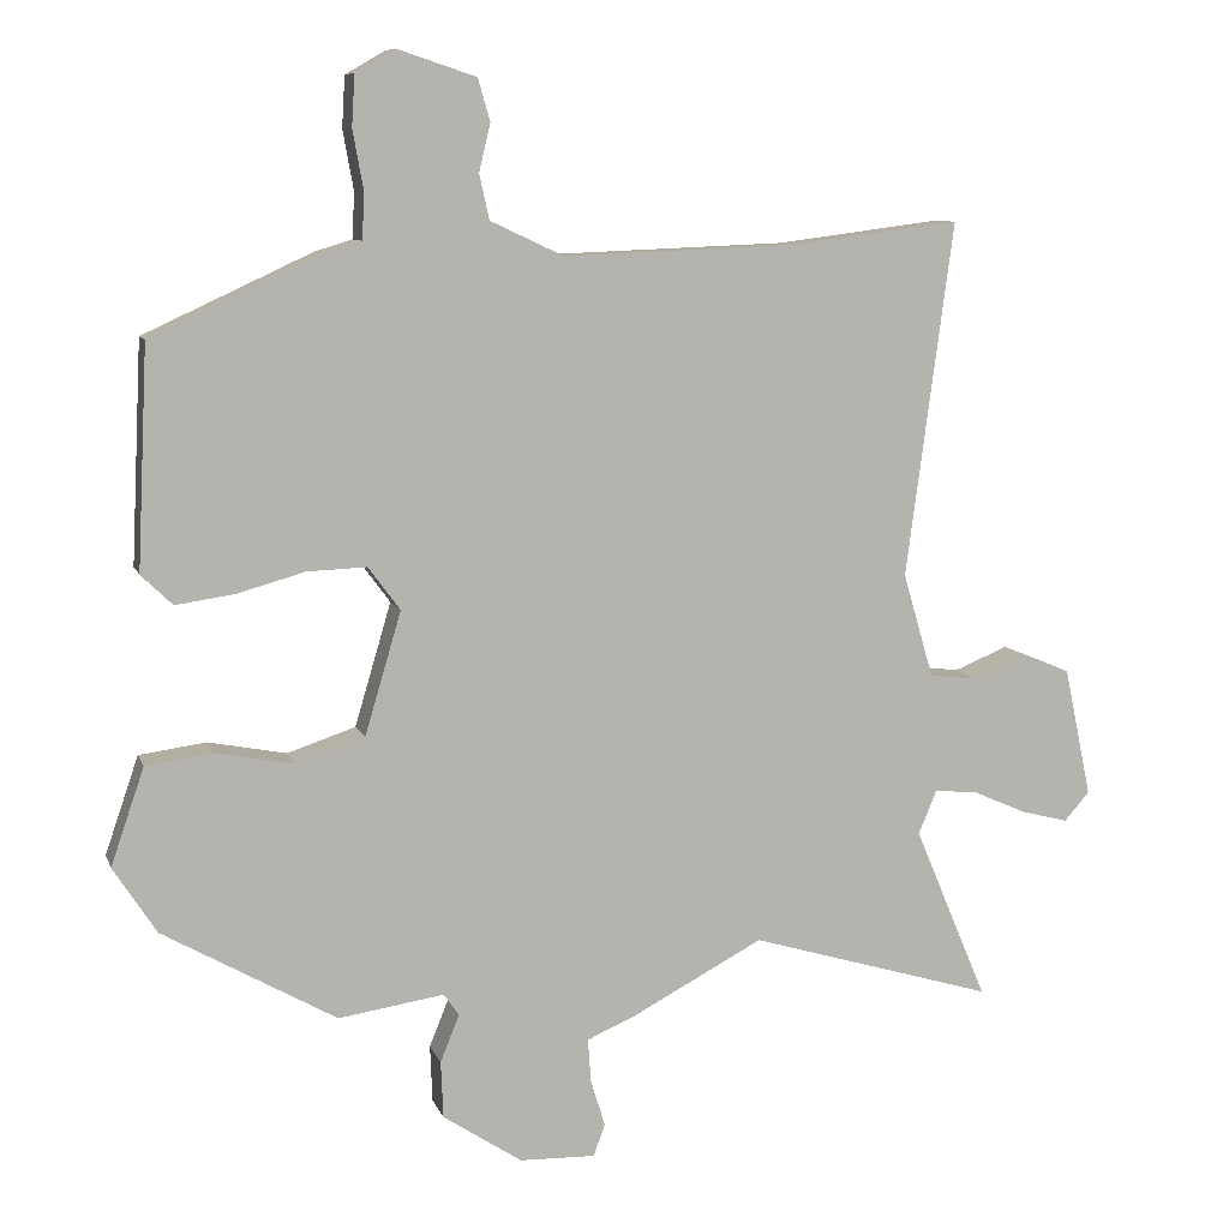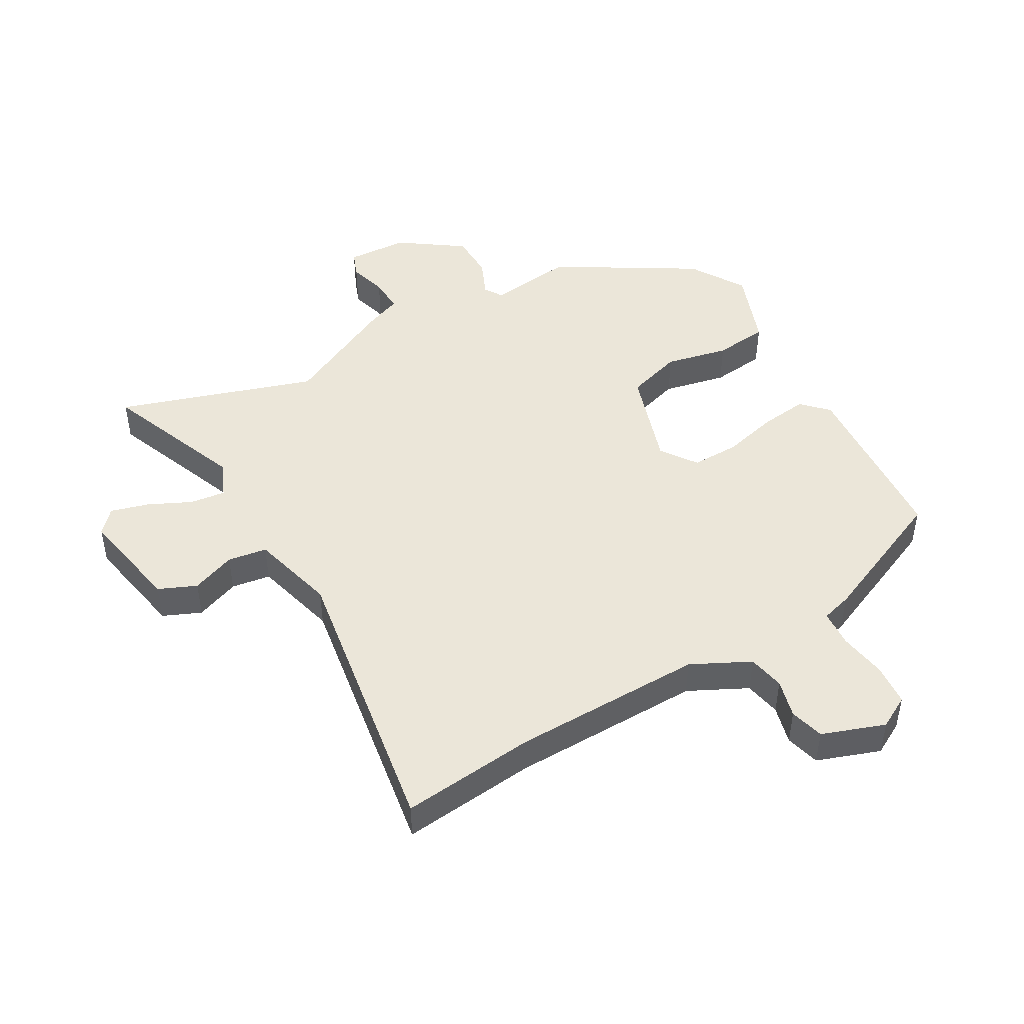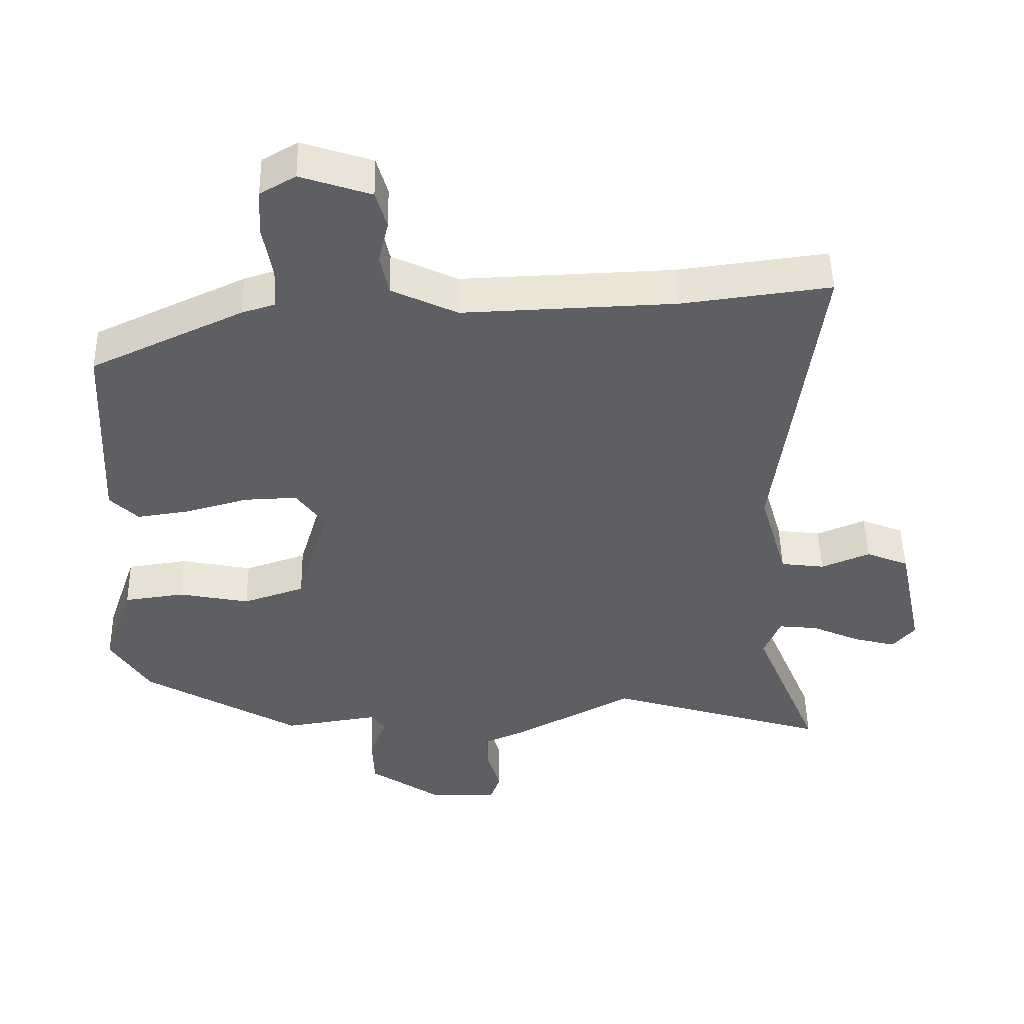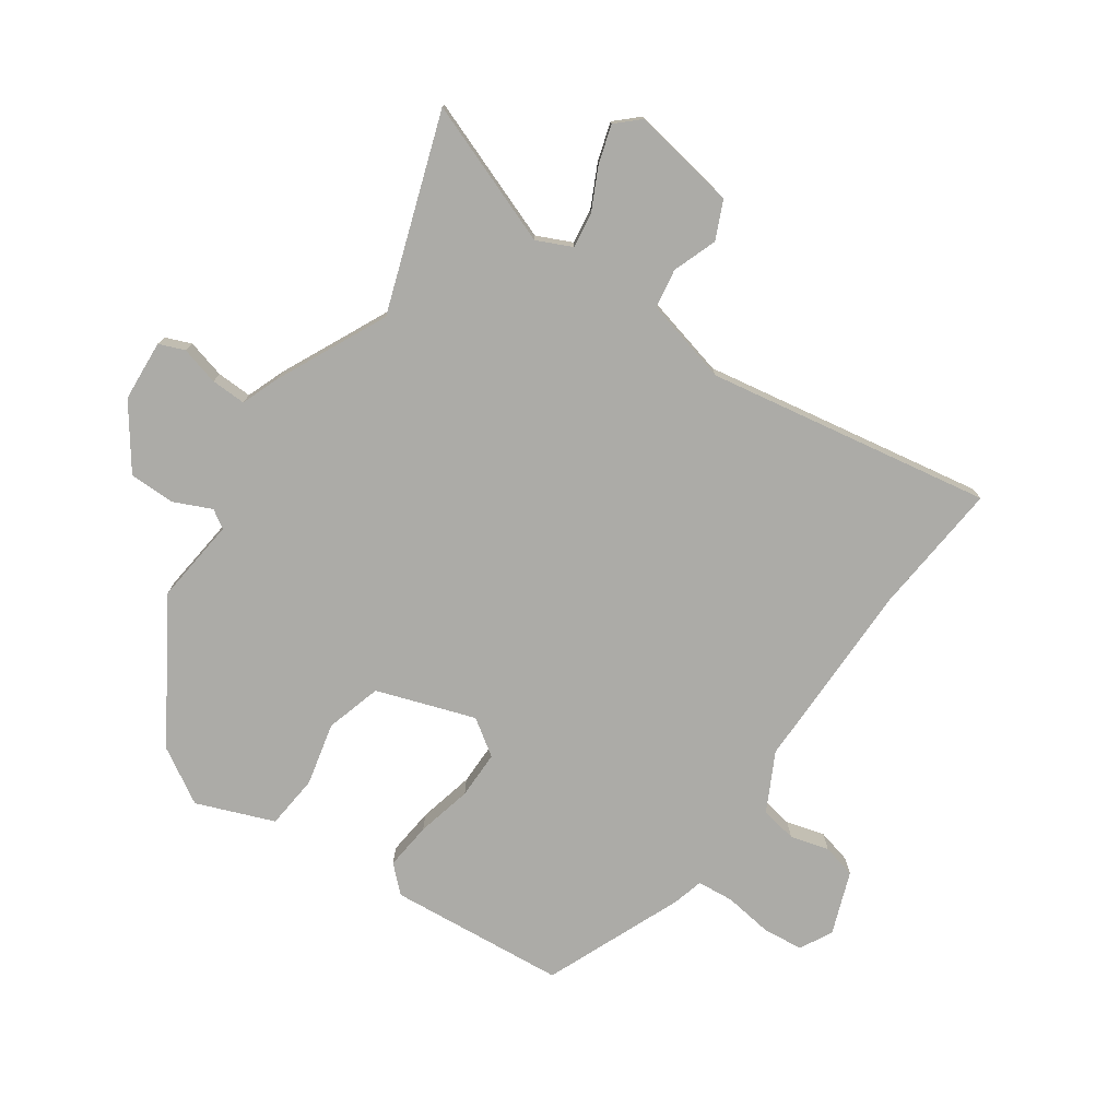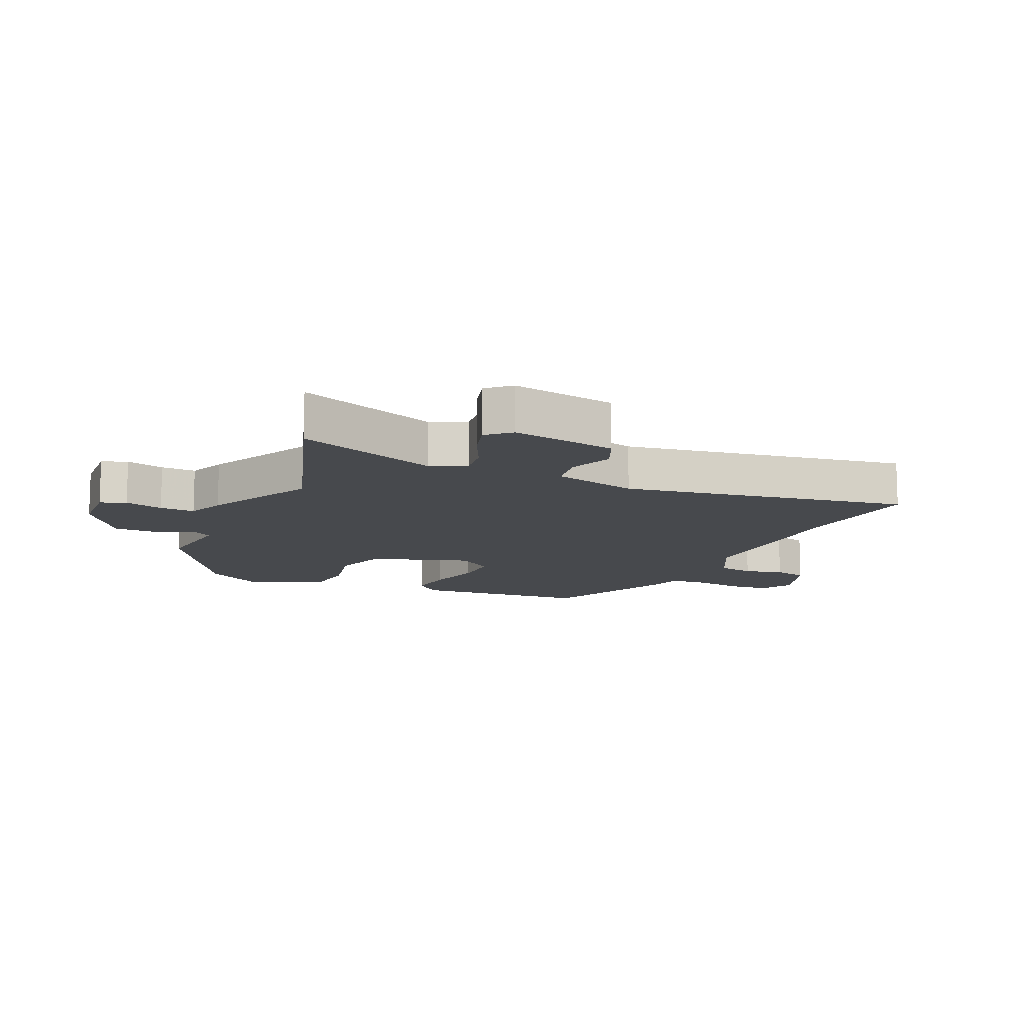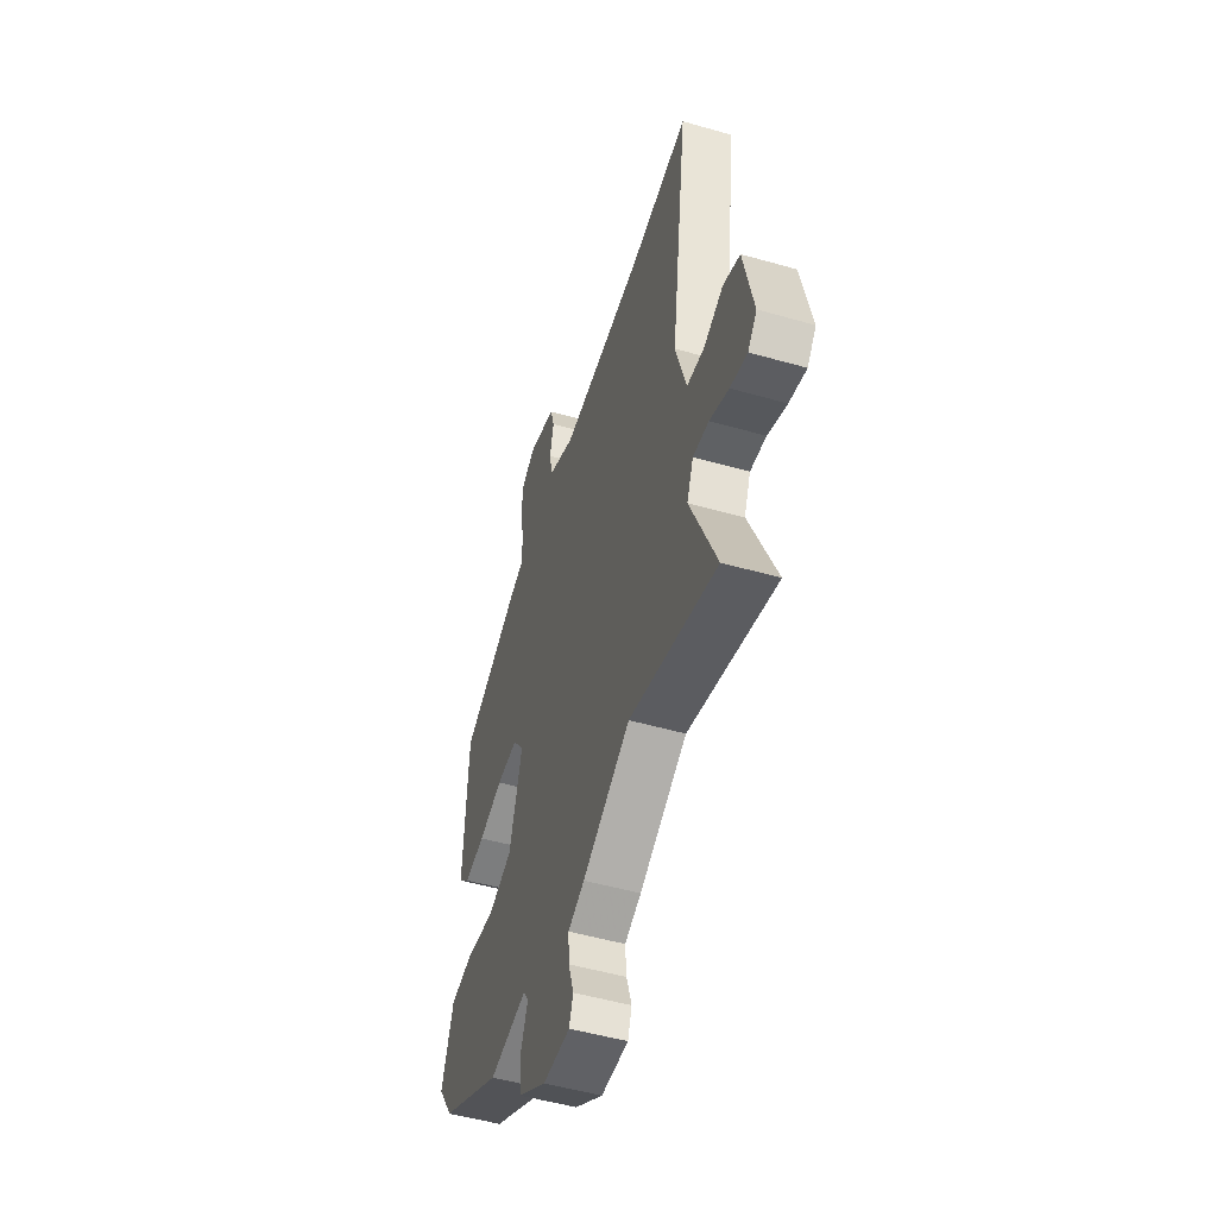
<metadata>
{"format":"obj","ext":"obj","renderer":"f3d","projection":"perspective","resolution":1024,"background":"white","views":[{"elev":9.0,"azim":164.8,"up":"+Z"},{"elev":46.8,"azim":-28.4,"up":"+Y"},{"elev":48.6,"azim":178.9,"up":"+Z"},{"elev":-76.3,"azim":-122.5,"up":"+Y"},{"elev":-12.0,"azim":-112.4,"up":"+Y"},{"elev":-51.0,"azim":-107.3,"up":"+Z"}]}
</metadata>
<code>
v -0.57 0.07 0.509
v -0.352 0.07 0.481
v -0.041 0.07 0.469
v 0.055 0.07 0.514
v 0.068 0.07 0.573
v 0.053 0.07 0.636
v 0.069 0.07 0.691
v 0.172 0.07 0.725
v 0.224 0.07 0.695
v 0.228 0.07 0.628
v 0.214 0.07 0.55
v 0.217 0.07 0.49
v 0.266 0.07 0.475
v 0.488 0.07 0.372
v 0.502 0.07 0.082
v 0.461 0.07 0.042
v 0.384 0.07 0.053
v 0.294 0.07 0.078
v 0.216 0.07 0.081
v 0.174 0.07 0.024
v 0.222 0.07 -0.138
v 0.312 0.07 -0.168
v 0.415 0.07 -0.148
v 0.503 0.07 -0.16
v 0.547 0.07 -0.288
v 0.49 0.07 -0.376
v 0.262 0.07 -0.506
v 0.123 0.07 -0.485
v 0.103 0.07 -0.514
v 0.128 0.07 -0.576
v 0.125 0.07 -0.651
v 0.021 0.07 -0.72
v -0.079 0.07 -0.723
v -0.094 0.07 -0.681
v -0.075 0.07 -0.619
v -0.071 0.07 -0.562
v -0.132 0.07 -0.536
v -0.308 0.07 -0.443
v -0.63 0.07 -0.539
v -0.534 0.07 -0.311
v -0.558 0.07 -0.253
v -0.616 0.07 -0.259
v -0.686 0.07 -0.29
v -0.748 0.07 -0.306
v -0.781 0.07 -0.268
v -0.745 0.07 -0.098
v -0.683 0.07 -0.073
v -0.612 0.07 -0.102
v -0.548 0.07 -0.094
v -0.508 0.07 0.043
v -0.57 0 0.509
v -0.352 0 0.481
v -0.041 0 0.469
v 0.055 0 0.514
v 0.068 0 0.573
v 0.053 0 0.636
v 0.069 0 0.691
v 0.172 0 0.725
v 0.224 0 0.695
v 0.228 0 0.628
v 0.214 0 0.55
v 0.217 0 0.49
v 0.266 0 0.475
v 0.488 0 0.372
v 0.502 0 0.082
v 0.461 0 0.042
v 0.384 0 0.053
v 0.294 0 0.078
v 0.216 0 0.081
v 0.174 0 0.024
v 0.222 0 -0.138
v 0.312 0 -0.168
v 0.415 0 -0.148
v 0.503 0 -0.16
v 0.547 0 -0.288
v 0.49 0 -0.376
v 0.262 0 -0.506
v 0.123 0 -0.485
v 0.103 0 -0.514
v 0.128 0 -0.576
v 0.125 0 -0.651
v 0.021 0 -0.72
v -0.079 0 -0.723
v -0.094 0 -0.681
v -0.075 0 -0.619
v -0.071 0 -0.562
v -0.132 0 -0.536
v -0.308 0 -0.443
v -0.63 0 -0.539
v -0.534 0 -0.311
v -0.558 0 -0.253
v -0.616 0 -0.259
v -0.686 0 -0.29
v -0.748 0 -0.306
v -0.781 0 -0.268
v -0.745 0 -0.098
v -0.683 0 -0.073
v -0.612 0 -0.102
v -0.548 0 -0.094
v -0.508 0 0.043
f 46 47 48
f 45 46 48
f 44 45 48
f 43 44 48
f 42 43 48
f 41 42 48 49
f 40 41 49 50
f 38 39 40
f 38 40 50
f 37 38 50
f 36 37 50
f 33 34 35
f 32 33 35
f 31 32 35
f 30 31 35
f 29 30 35
f 28 29 35 36
f 26 27 28
f 25 26 28
f 24 25 28
f 23 24 28
f 22 23 28
f 28 36 50
f 22 28 50
f 21 22 50
f 16 17 18
f 15 16 18
f 14 15 18
f 13 14 18
f 12 13 18
f 12 18 19
f 11 12 19 20
f 9 10 11
f 8 9 11
f 7 8 11
f 6 7 11
f 5 6 11
f 4 5 11 20
f 50 1 2
f 21 50 2
f 20 21 2
f 3 4 20
f 2 3 20
f 98 97 96
f 98 96 95
f 98 95 94
f 98 94 93
f 98 93 92
f 99 98 92 91
f 100 99 91 90
f 90 89 88
f 100 90 88
f 100 88 87
f 100 87 86
f 85 84 83
f 85 83 82
f 85 82 81
f 85 81 80
f 85 80 79
f 86 85 79 78
f 78 77 76
f 78 76 75
f 78 75 74
f 78 74 73
f 78 73 72
f 100 86 78
f 100 78 72
f 100 72 71
f 68 67 66
f 68 66 65
f 68 65 64
f 68 64 63
f 68 63 62
f 69 68 62
f 70 69 62 61
f 61 60 59
f 61 59 58
f 61 58 57
f 61 57 56
f 61 56 55
f 70 61 55 54
f 52 51 100
f 52 100 71
f 52 71 70
f 70 54 53
f 70 53 52
f 1 51 52 2
f 2 52 53 3
f 3 53 54 4
f 4 54 55 5
f 5 55 56 6
f 6 56 57 7
f 7 57 58 8
f 8 58 59 9
f 9 59 60 10
f 10 60 61 11
f 11 61 62 12
f 12 62 63 13
f 13 63 64 14
f 14 64 65 15
f 15 65 66 16
f 16 66 67 17
f 17 67 68 18
f 18 68 69 19
f 19 69 70 20
f 20 70 71 21
f 21 71 72 22
f 22 72 73 23
f 23 73 74 24
f 24 74 75 25
f 25 75 76 26
f 26 76 77 27
f 27 77 78 28
f 28 78 79 29
f 29 79 80 30
f 30 80 81 31
f 31 81 82 32
f 32 82 83 33
f 33 83 84 34
f 34 84 85 35
f 35 85 86 36
f 36 86 87 37
f 37 87 88 38
f 38 88 89 39
f 39 89 90 40
f 40 90 91 41
f 41 91 92 42
f 42 92 93 43
f 43 93 94 44
f 44 94 95 45
f 45 95 96 46
f 46 96 97 47
f 47 97 98 48
f 48 98 99 49
f 49 99 100 50
f 50 100 51 1

</code>
